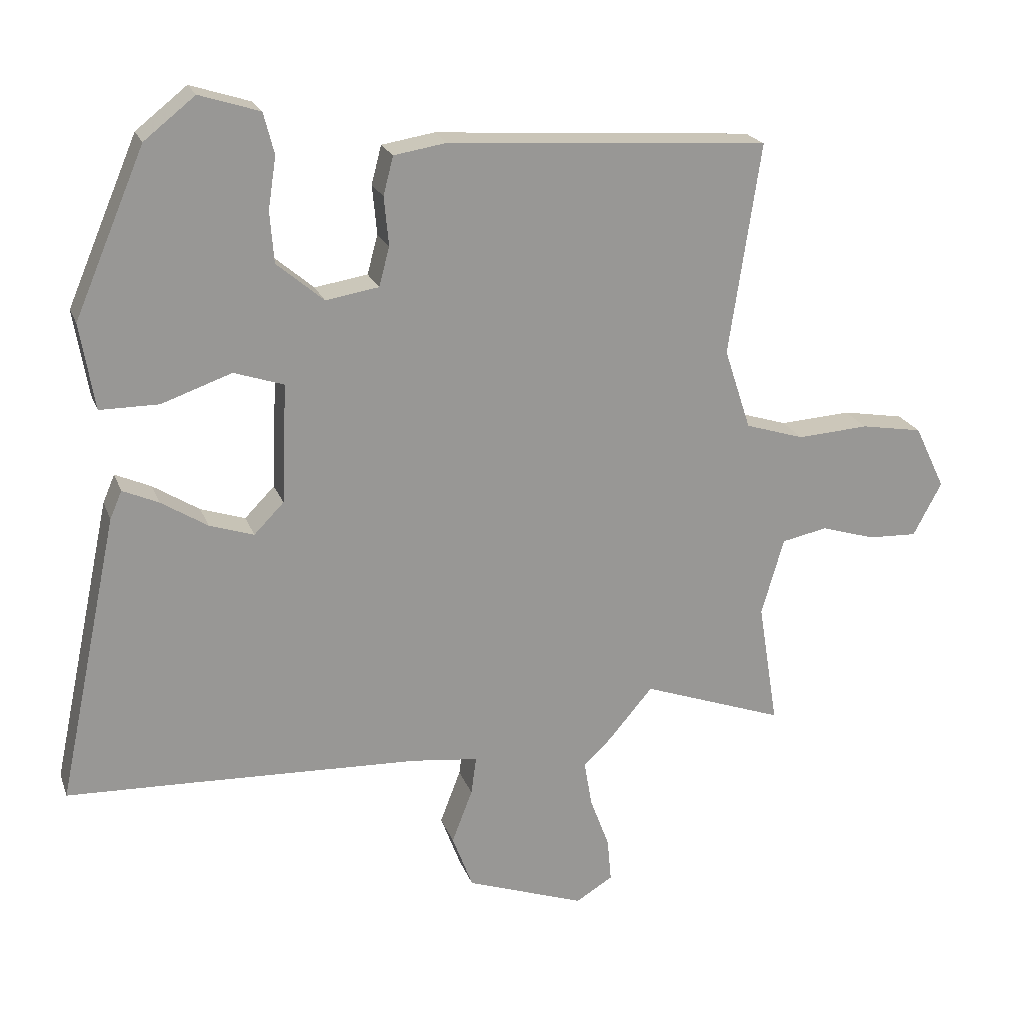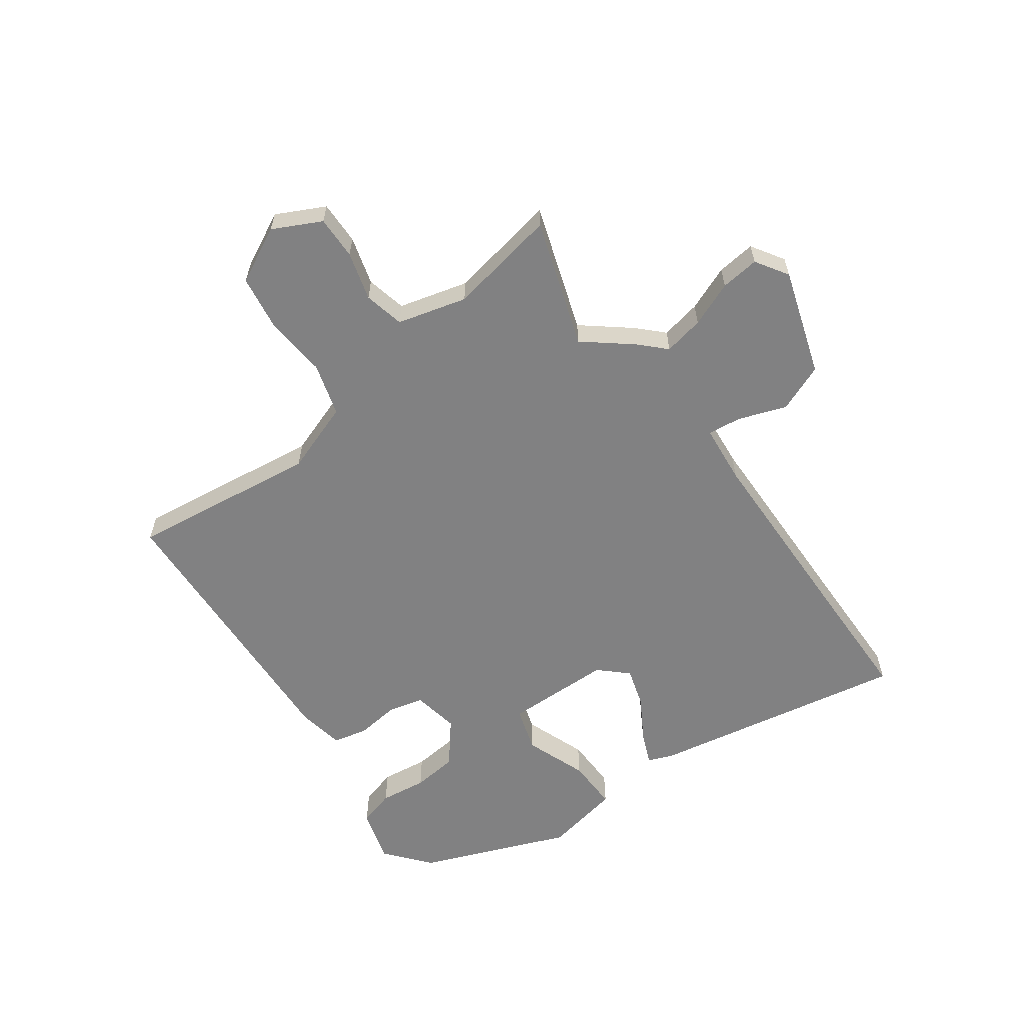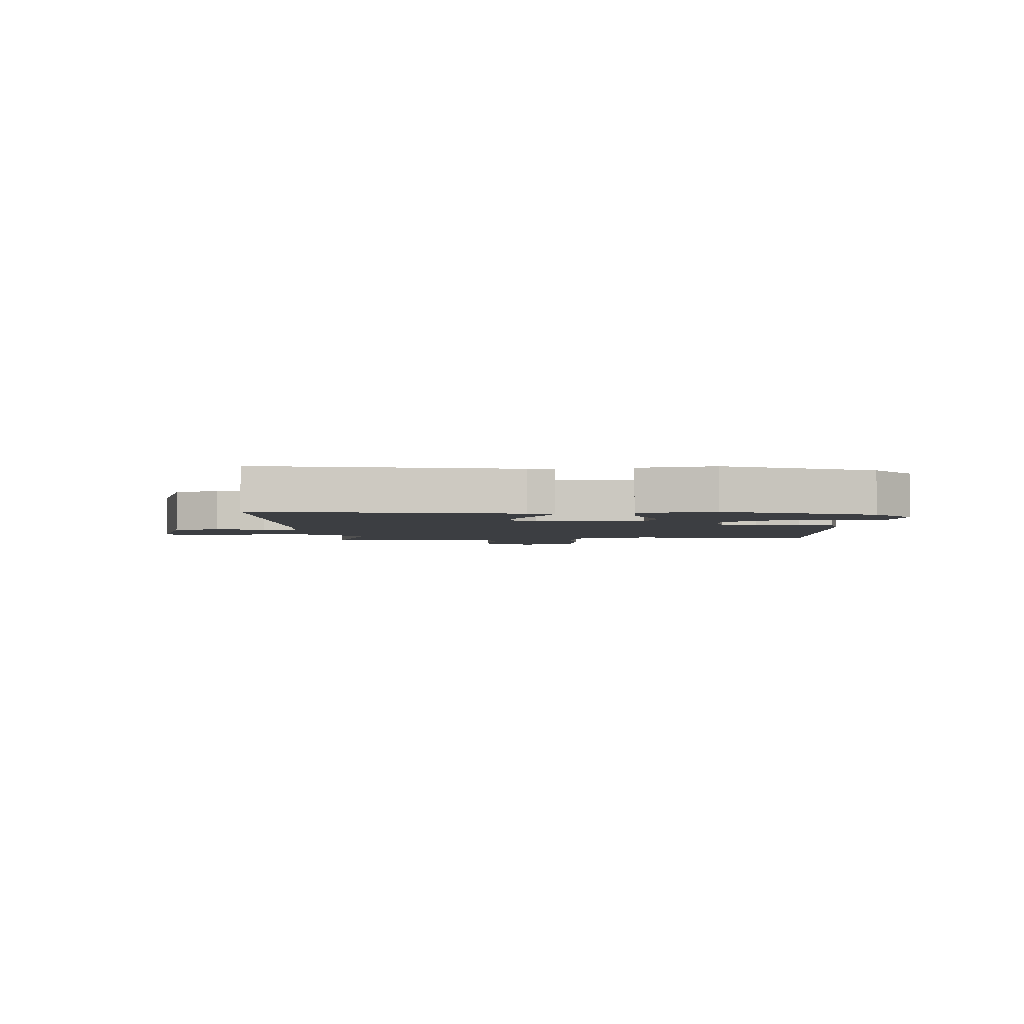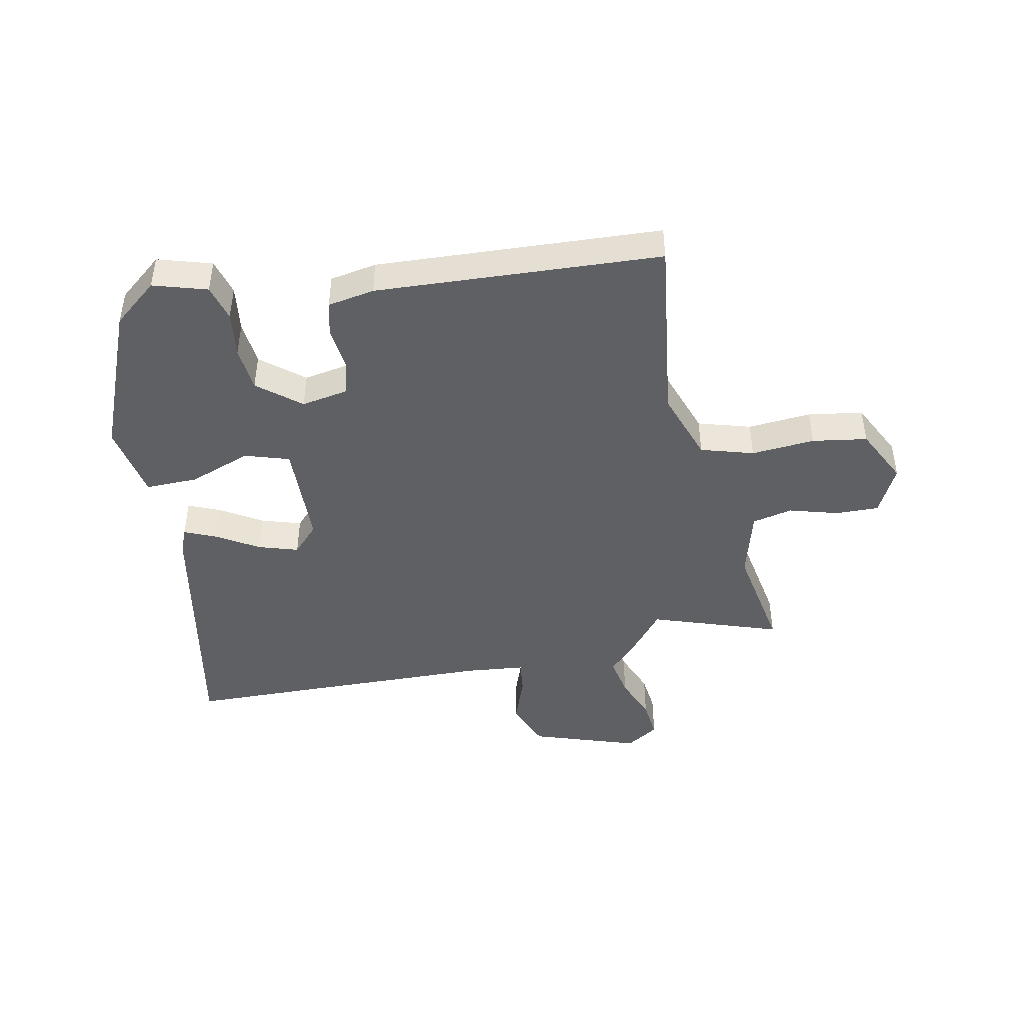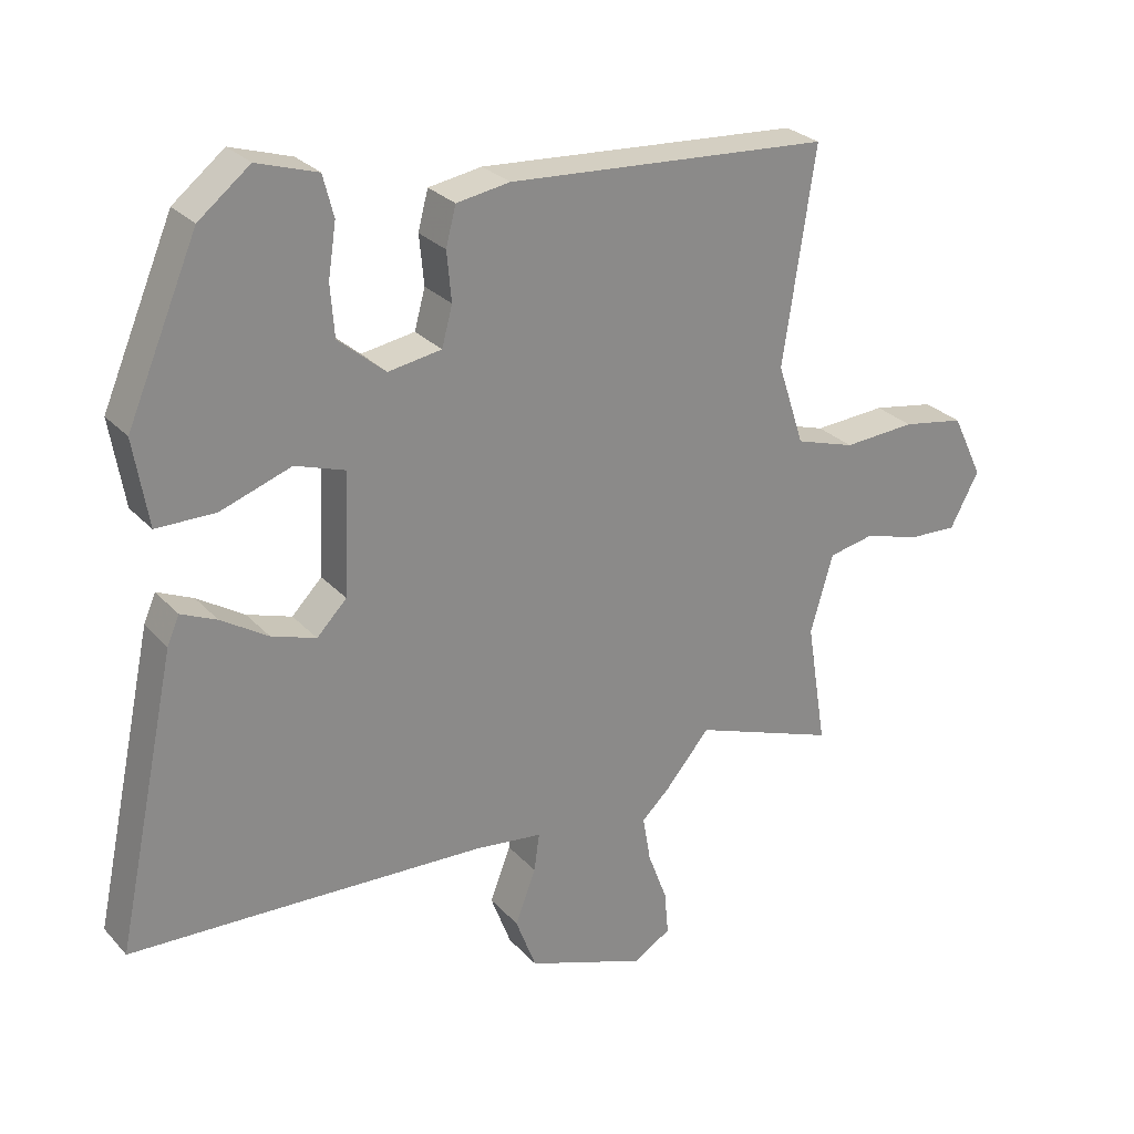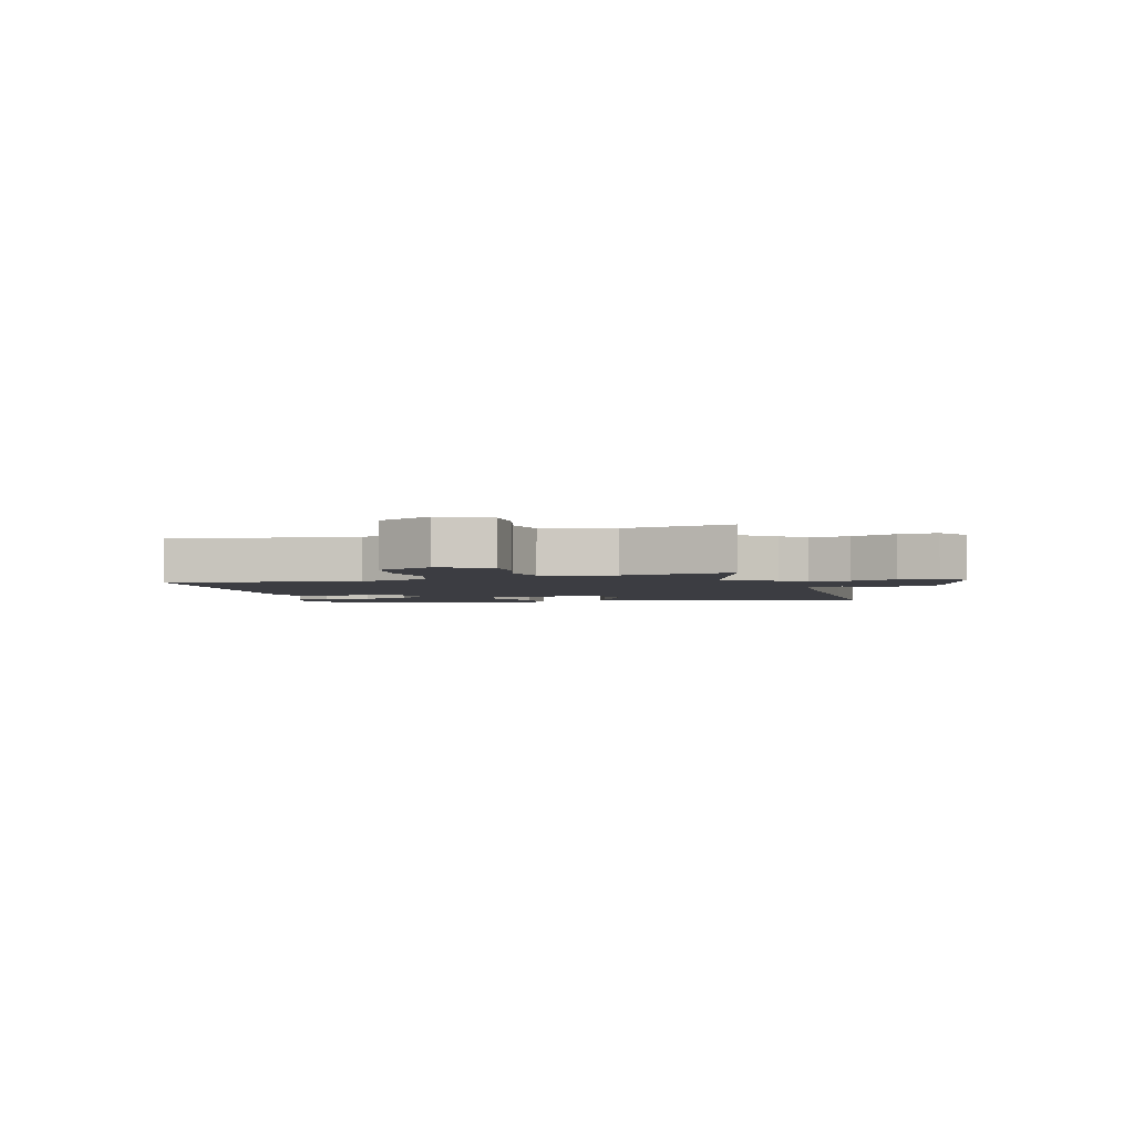
<metadata>
{"format":"obj","ext":"obj","renderer":"f3d","projection":"perspective","resolution":1024,"background":"white","views":[{"elev":21.2,"azim":-16.9,"up":"+Z"},{"elev":-60.5,"azim":127.2,"up":"+Y"},{"elev":-3.0,"azim":-85.6,"up":"+Y"},{"elev":-45.2,"azim":12.4,"up":"+Y"},{"elev":27.1,"azim":-32.4,"up":"+Z"},{"elev":-2.9,"azim":106.9,"up":"+Y"}]}
</metadata>
<code>
v 0.569 0.07 -0.525
v 0.354 0.07 -0.448
v 0.287 0.07 -0.527
v 0.245 0.07 -0.567
v 0.257 0.07 -0.636
v 0.286 0.07 -0.713
v 0.292 0.07 -0.779
v 0.236 0.07 -0.813
v 0.057 0.07 -0.75
v 0.026 0.07 -0.668
v 0.057 0.07 -0.587
v 0.065 0.07 -0.53
v -0.036 0.07 -0.518
v -0.381 0.07 -0.504
v -0.572 0.07 -0.497
v -0.481 0.07 -0.064
v -0.463 0.07 -0.022
v -0.409 0.07 -0.046
v -0.339 0.07 -0.09
v -0.272 0.07 -0.112
v -0.227 0.07 -0.066
v -0.219 0.07 0.115
v -0.294 0.07 0.14
v -0.4 0.07 0.103
v -0.489 0.07 0.103
v -0.511 0.07 0.233
v -0.405 0.07 0.482
v -0.328 0.07 0.543
v -0.237 0.07 0.514
v -0.221 0.07 0.452
v -0.233 0.07 0.373
v -0.227 0.07 0.296
v -0.156 0.07 0.236
v -0.076 0.07 0.249
v -0.06 0.07 0.308
v -0.067 0.07 0.382
v -0.052 0.07 0.44
v 0.028 0.07 0.453
v 0.513 0.07 0.42
v 0.465 0.07 0.101
v 0.505 0.07 -0.021
v 0.594 0.07 -0.049
v 0.702 0.07 -0.042
v 0.795 0.07 -0.058
v 0.841 0.07 -0.154
v 0.798 0.07 -0.235
v 0.724 0.07 -0.232
v 0.642 0.07 -0.207
v 0.573 0.07 -0.221
v 0.539 0.07 -0.338
v 0.569 0 -0.525
v 0.354 0 -0.448
v 0.287 0 -0.527
v 0.245 0 -0.567
v 0.257 0 -0.636
v 0.286 0 -0.713
v 0.292 0 -0.779
v 0.236 0 -0.813
v 0.057 0 -0.75
v 0.026 0 -0.668
v 0.057 0 -0.587
v 0.065 0 -0.53
v -0.036 0 -0.518
v -0.381 0 -0.504
v -0.572 0 -0.497
v -0.481 0 -0.064
v -0.463 0 -0.022
v -0.409 0 -0.046
v -0.339 0 -0.09
v -0.272 0 -0.112
v -0.227 0 -0.066
v -0.219 0 0.115
v -0.294 0 0.14
v -0.4 0 0.103
v -0.489 0 0.103
v -0.511 0 0.233
v -0.405 0 0.482
v -0.328 0 0.543
v -0.237 0 0.514
v -0.221 0 0.452
v -0.233 0 0.373
v -0.227 0 0.296
v -0.156 0 0.236
v -0.076 0 0.249
v -0.06 0 0.308
v -0.067 0 0.382
v -0.052 0 0.44
v 0.028 0 0.453
v 0.513 0 0.42
v 0.465 0 0.101
v 0.505 0 -0.021
v 0.594 0 -0.049
v 0.702 0 -0.042
v 0.795 0 -0.058
v 0.841 0 -0.154
v 0.798 0 -0.235
v 0.724 0 -0.232
v 0.642 0 -0.207
v 0.573 0 -0.221
v 0.539 0 -0.338
f 45 46 47 48
f 45 48 49
f 42 43 44 45
f 41 42 45 49
f 37 38 39 40
f 35 36 37 40
f 34 35 40 41
f 33 34 41 49
f 28 29 30 31
f 28 31 32
f 27 28 32
f 26 27 32
f 23 24 25 26
f 22 23 26 32
f 16 17 18 19
f 14 15 16 19
f 13 14 19 20
f 12 13 20 21
f 8 9 10 11
f 8 11 12
f 5 6 7 8
f 4 5 8 12
f 2 3 4 12
f 50 1 2
f 33 49 50 2
f 22 32 33 2
f 2 12 21 22
f 98 97 96 95
f 99 98 95
f 95 94 93 92
f 99 95 92 91
f 90 89 88 87
f 90 87 86 85
f 91 90 85 84
f 99 91 84 83
f 81 80 79 78
f 82 81 78
f 82 78 77
f 82 77 76
f 76 75 74 73
f 82 76 73 72
f 69 68 67 66
f 69 66 65 64
f 70 69 64 63
f 71 70 63 62
f 61 60 59 58
f 62 61 58
f 58 57 56 55
f 62 58 55 54
f 62 54 53 52
f 52 51 100
f 52 100 99 83
f 52 83 82 72
f 72 71 62 52
f 1 51 52 2
f 2 52 53 3
f 3 53 54 4
f 4 54 55 5
f 5 55 56 6
f 6 56 57 7
f 7 57 58 8
f 8 58 59 9
f 9 59 60 10
f 10 60 61 11
f 11 61 62 12
f 12 62 63 13
f 13 63 64 14
f 14 64 65 15
f 15 65 66 16
f 16 66 67 17
f 17 67 68 18
f 18 68 69 19
f 19 69 70 20
f 20 70 71 21
f 21 71 72 22
f 22 72 73 23
f 23 73 74 24
f 24 74 75 25
f 25 75 76 26
f 26 76 77 27
f 27 77 78 28
f 28 78 79 29
f 29 79 80 30
f 30 80 81 31
f 31 81 82 32
f 32 82 83 33
f 33 83 84 34
f 34 84 85 35
f 35 85 86 36
f 36 86 87 37
f 37 87 88 38
f 38 88 89 39
f 39 89 90 40
f 40 90 91 41
f 41 91 92 42
f 42 92 93 43
f 43 93 94 44
f 44 94 95 45
f 45 95 96 46
f 46 96 97 47
f 47 97 98 48
f 48 98 99 49
f 49 99 100 50
f 50 100 51 1

</code>
